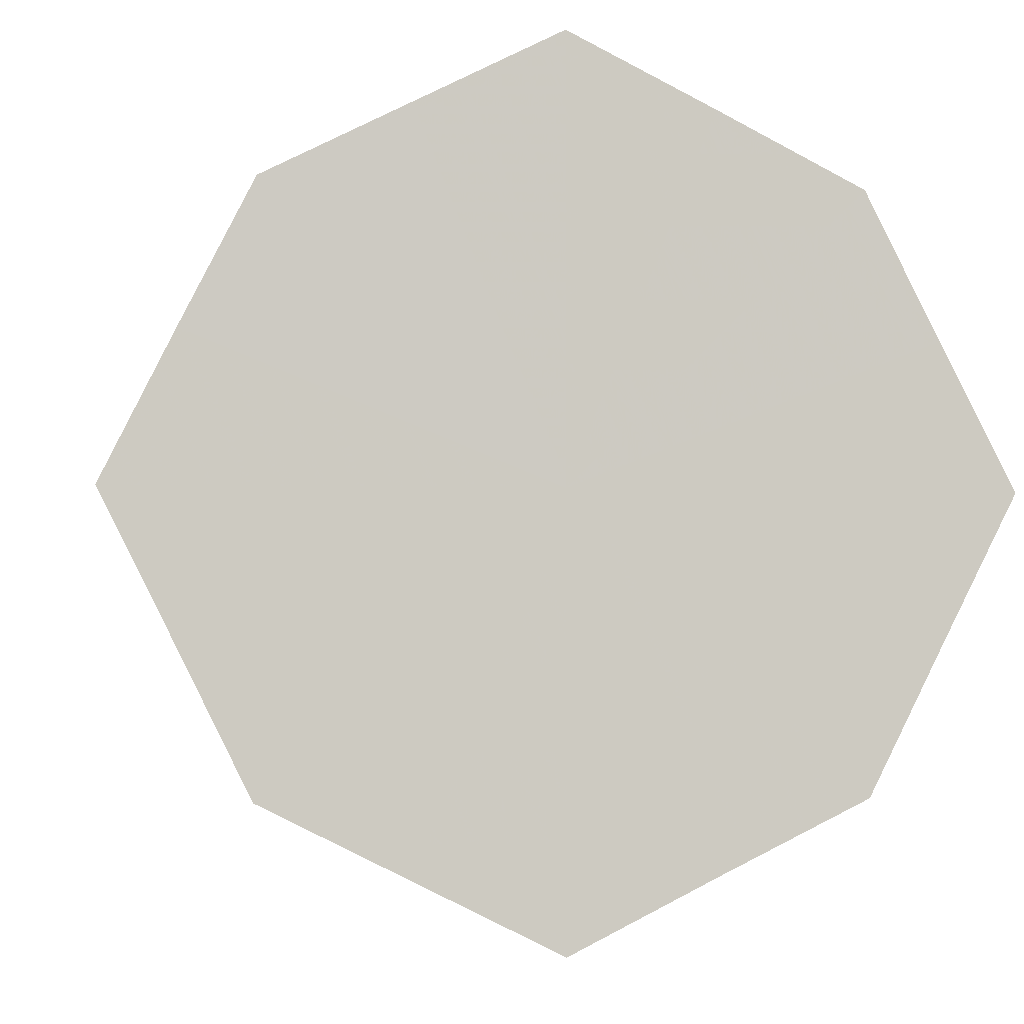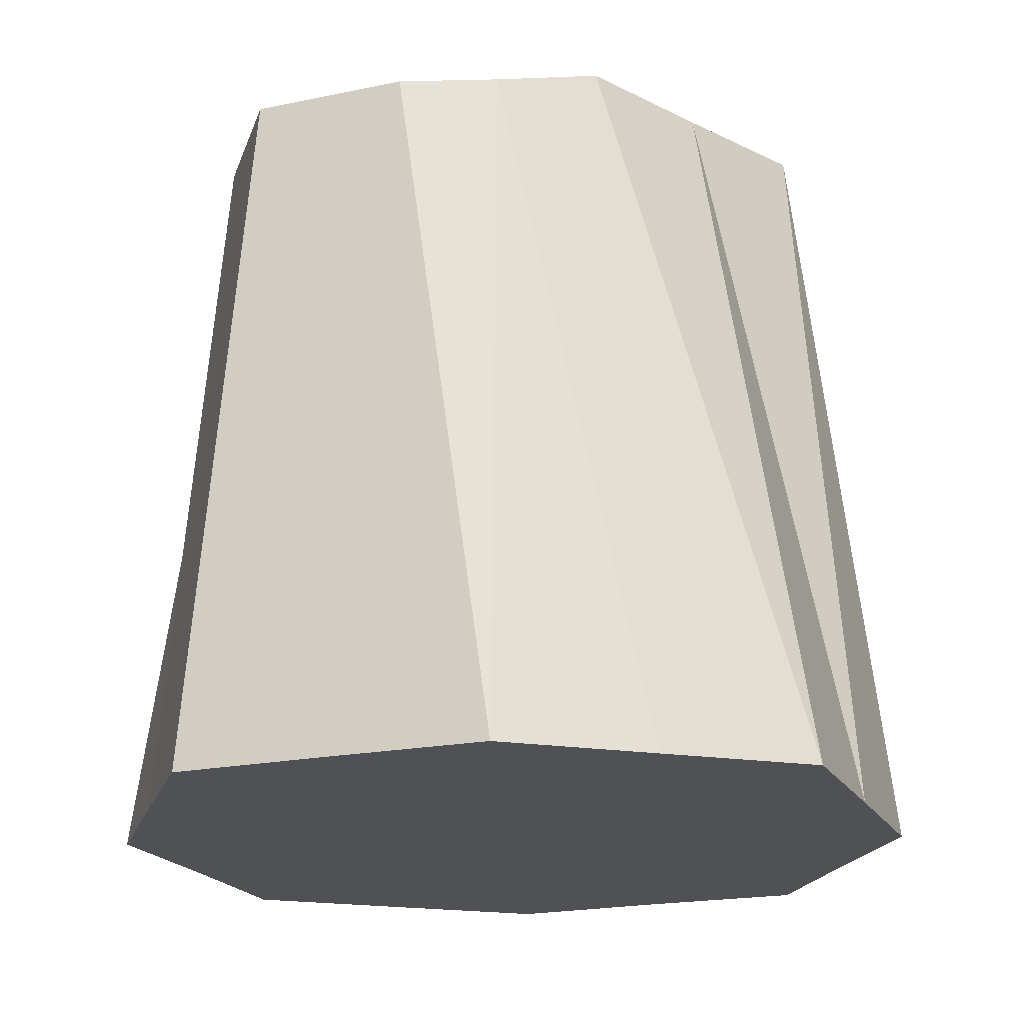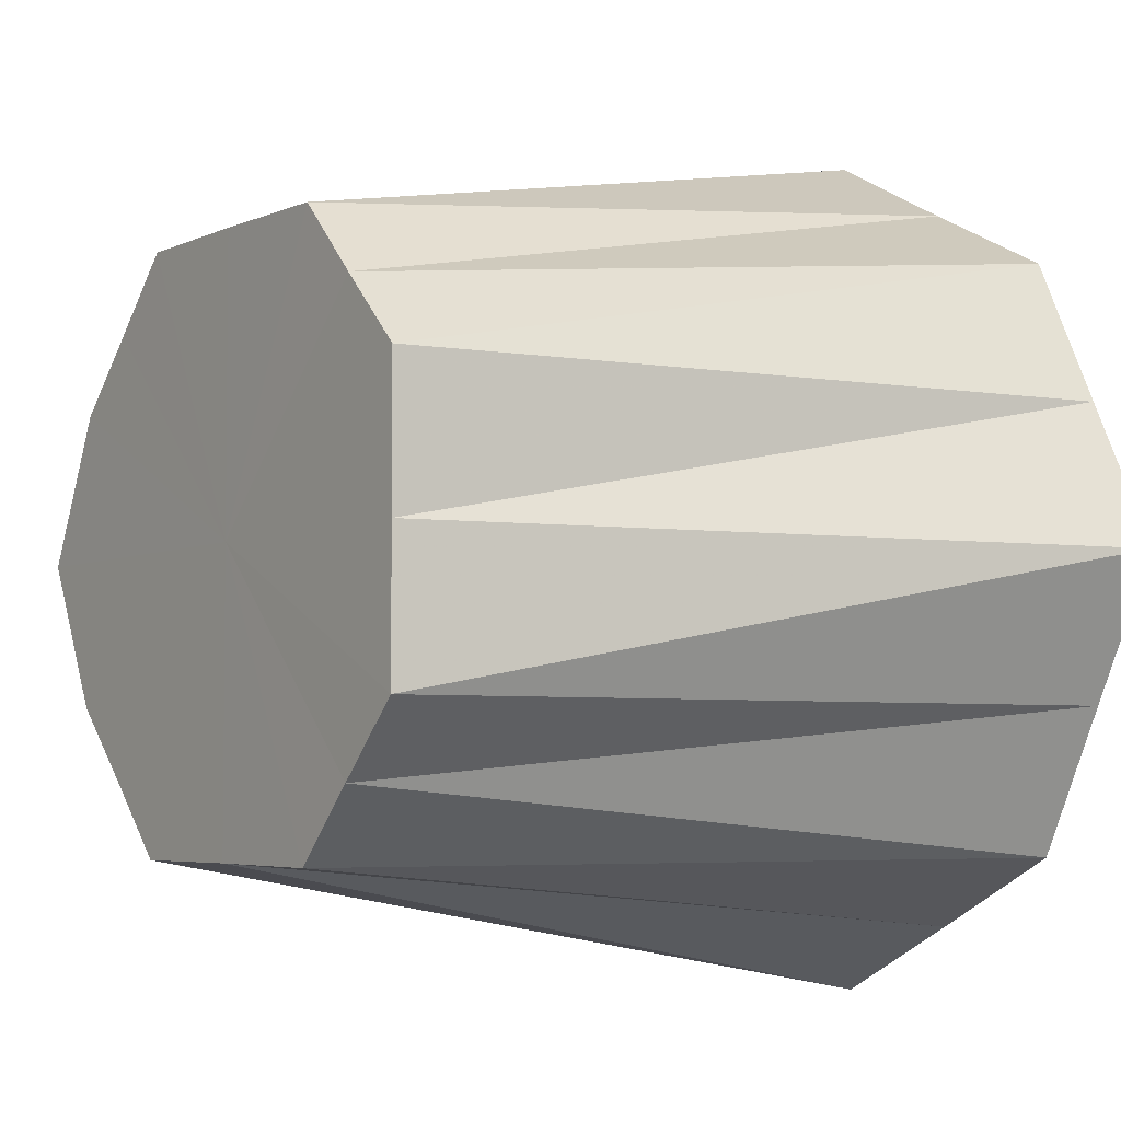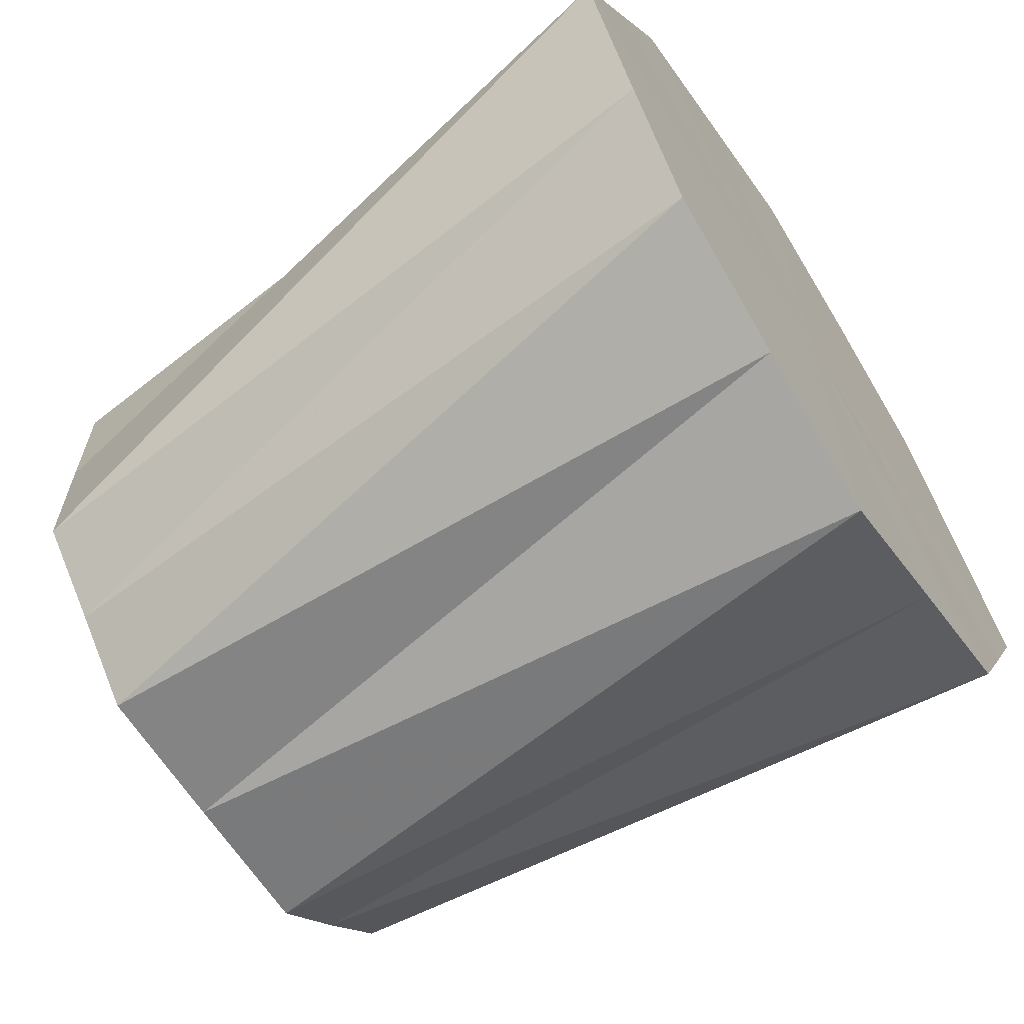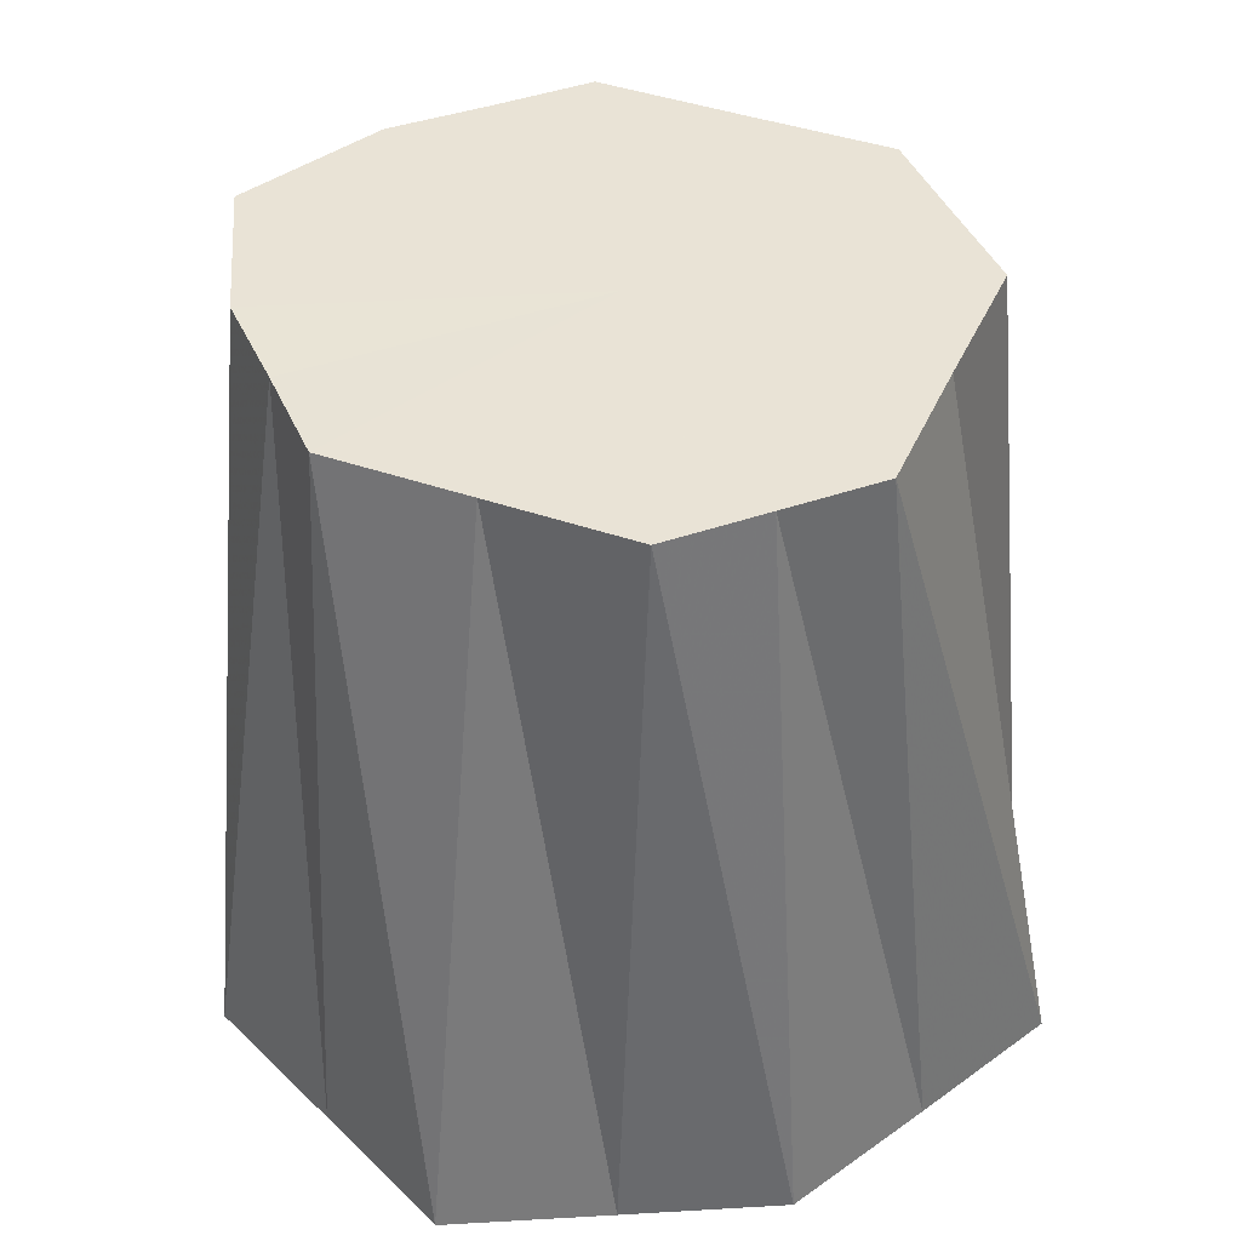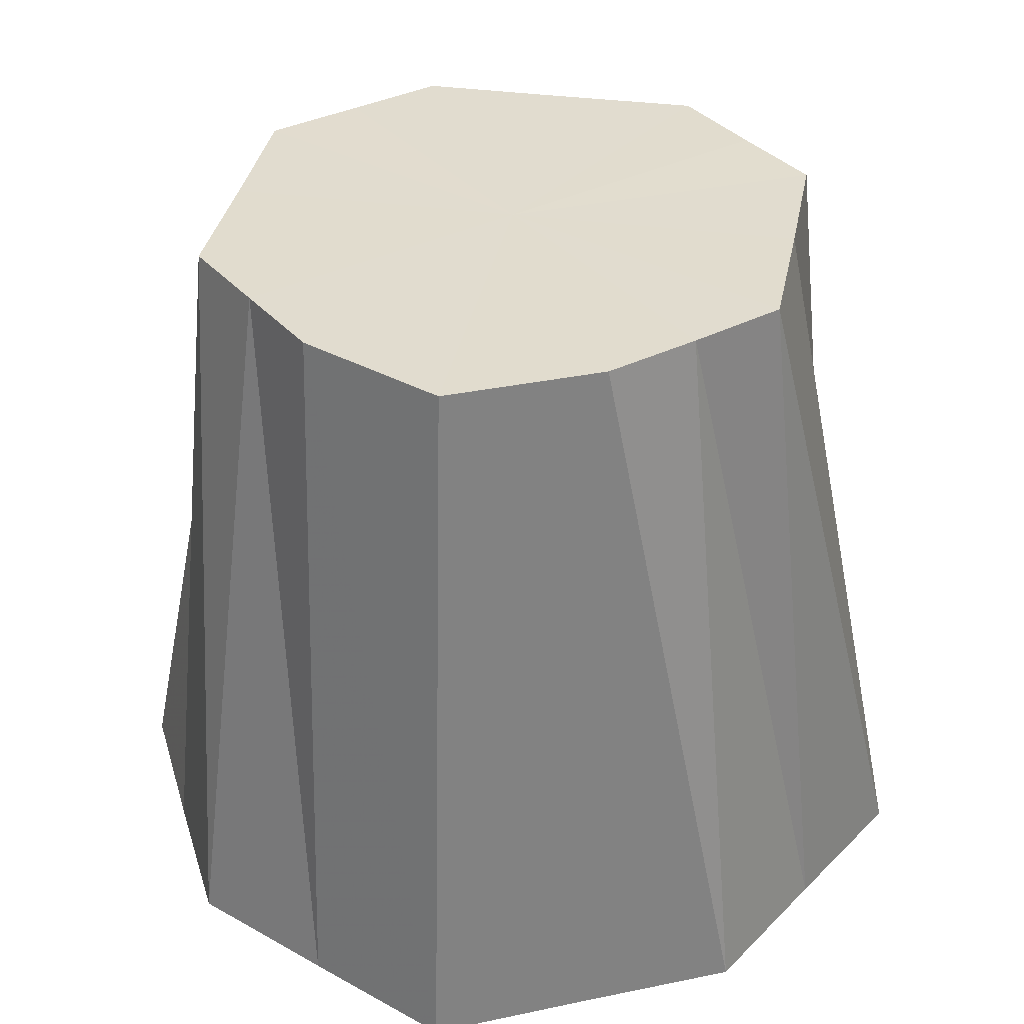
<metadata>
{"format":"obj","ext":"obj","renderer":"f3d","projection":"perspective","resolution":1024,"background":"white","views":[{"elev":-3.4,"azim":172.1,"up":"+Y"},{"elev":-20.0,"azim":-42.3,"up":"+Z"},{"elev":-4.4,"azim":55.4,"up":"+Y"},{"elev":-65.4,"azim":122.8,"up":"+Y"},{"elev":42.2,"azim":22.5,"up":"+Z"},{"elev":34.3,"azim":-79.4,"up":"+Z"}]}
</metadata>
<code>
o 9251
v 2167 1876 17.66
v 2167 1876 17.66
v 2167 1876 17.76
v 2167 1876 17.66
v 2167 1876 17.76
v 2167 1876 17.66
v 2167 1876 17.76
v 2167 1876 17.66
v 2167 1876 17.76
v 2167 1876 17.66
v 2167 1876 17.76
v 2167 1876 17.66
v 2167 1876 17.76
v 2167 1876 17.66
v 2167 1876 17.76
v 2167 1876 17.66
v 2167 1876 17.76
v 2167 1876 17.66
v 2167 1876 17.76
v 2167 1876 17.66
v 2167 1876 17.66
v 2167 1876 17.76
v 2167 1876 17.66
v 2167 1876 17.76
v 2167 1876 17.66
v 2167 1876 17.76
v 2167 1876 17.66
v 2167 1876 17.76
v 2167 1876 17.66
v 2167 1876 17.76
v 2167 1876 17.66
v 2167 1876 17.76
v 2167 1876 17.66
v 2167 1876 17.76
v 2167 1876 17.76
v 2167 1876 17.66
v 2167 1876 17.76
v 2167 1876 17.76
v 2167 1876 17.76
v 2167 1876 17.76
v 2167 1876 17.76
v 2167 1876 17.76
v 2167 1876 17.76
v 2167 1876 17.76
v 2167 1876 17.76
v 2167 1876 17.76
v 2167 1876 17.76
v 2167 1876 17.76
v 2167 1876 17.76
v 2167 1876 17.76
v 2167 1876 17.76
v 2167 1876 17.76
v 2167 1876 17.66
v 2167 1876 17.76
v 2167 1876 17.76
v 2167 1876 17.66
v 2167 1876 17.76
v 2167 1876 17.66
v 2167 1876 17.76
v 2167 1876 17.66
v 2167 1876 17.76
v 2167 1876 17.76
v 2167 1876 17.66
v 2167 1876 17.76
v 2167 1876 17.66
v 2167 1876 17.76
v 2167 1876 17.66
v 2167 1876 17.76
v 2167 1876 17.66
v 2167 1876 17.76
v 2167 1876 17.66
v 2167 1876 17.76
v 2167 1876 17.66
v 2167 1876 17.76
v 2167 1876 17.66
v 2167 1876 17.76
v 2167 1876 17.76
v 2167 1876 17.66
v 2167 1876 17.76
v 2167 1876 17.66
v 2167 1876 17.76
v 2167 1876 17.66
v 2167 1876 17.66
v 2167 1876 17.66
v 2167 1876 17.66
v 2167 1876 17.66
v 2167 1876 17.66
v 2167 1876 17.66
v 2167 1876 17.66
v 2167 1876 17.66
v 2167 1876 17.66
v 2167 1876 17.66
v 2167 1876 17.66
v 2167 1876 17.66
v 2167 1876 17.66
v 2167 1876 17.66
v 2167 1876 17.66
v 2167 1876 17.66
f 1 2 3
f 2 4 5
f 4 6 7
f 8 3 9
f 10 1 9
f 9 3 11
f 12 10 13
f 14 12 15
f 16 14 17
f 18 17 19
f 20 16 19
f 19 17 11
f 21 20 22
f 23 21 24
f 25 23 26
f 27 25 28
f 29 27 30
f 31 29 32
f 33 31 34
f 6 33 35
f 36 34 35
f 35 34 11
f 37 38 11
f 38 39 11
f 39 40 11
f 41 42 11
f 42 43 11
f 43 44 11
f 45 46 11
f 47 45 11
f 48 47 11
f 49 48 11
f 50 49 11
f 51 50 11
f 52 51 11
f 53 54 55
f 56 57 54
f 58 59 57
f 60 61 62
f 63 64 61
f 65 66 64
f 67 68 66
f 69 70 68
f 71 72 70
f 73 74 72
f 75 76 77
f 78 79 76
f 80 81 79
f 82 83 84
f 84 83 85
f 86 83 82
f 85 83 87
f 88 83 86
f 87 83 89
f 90 83 88
f 89 83 91
f 92 83 90
f 91 83 93
f 94 83 92
f 93 83 95
f 96 83 94
f 95 83 97
f 98 83 96
f 97 83 98

</code>
